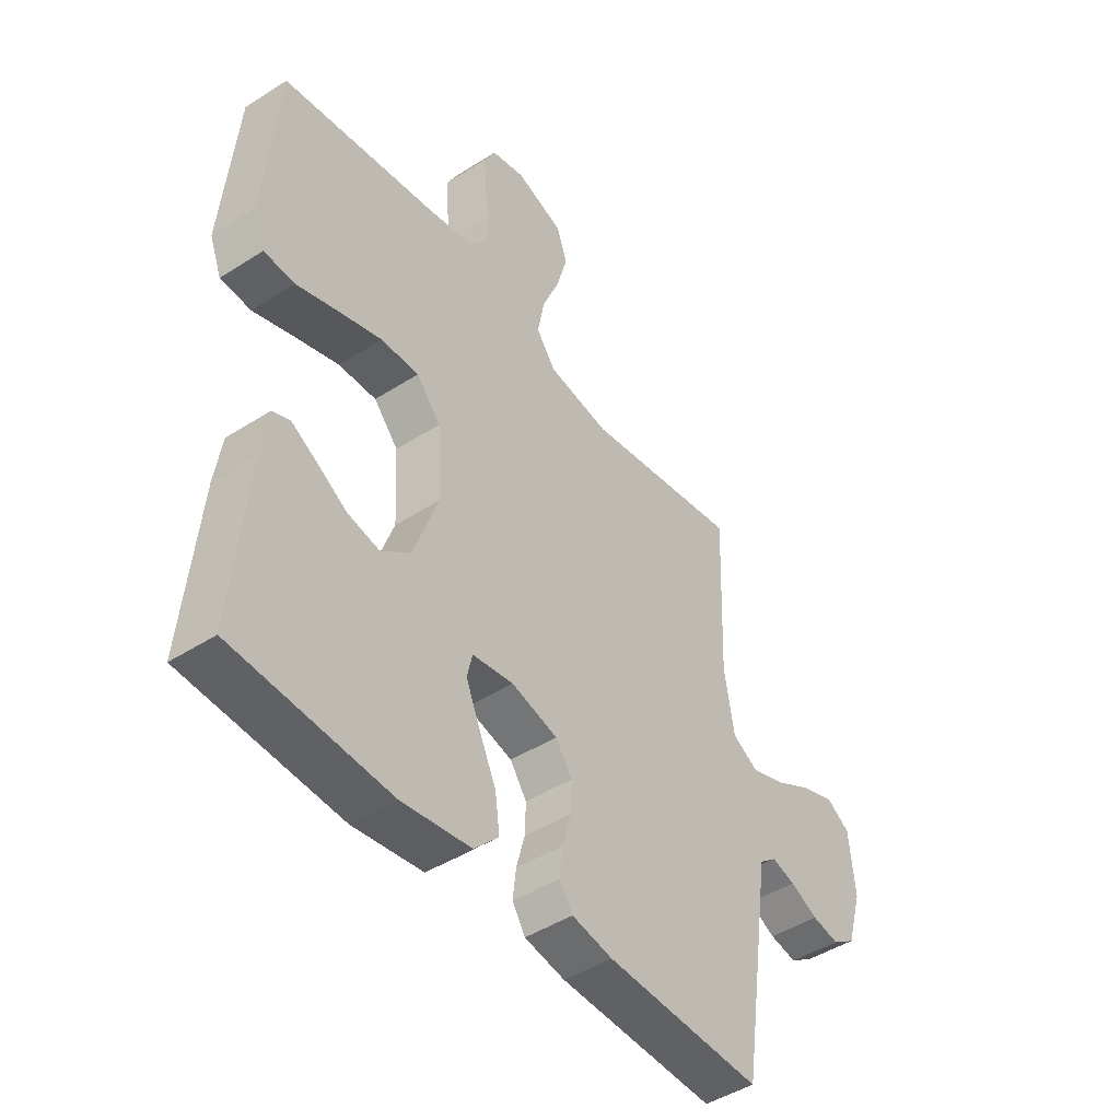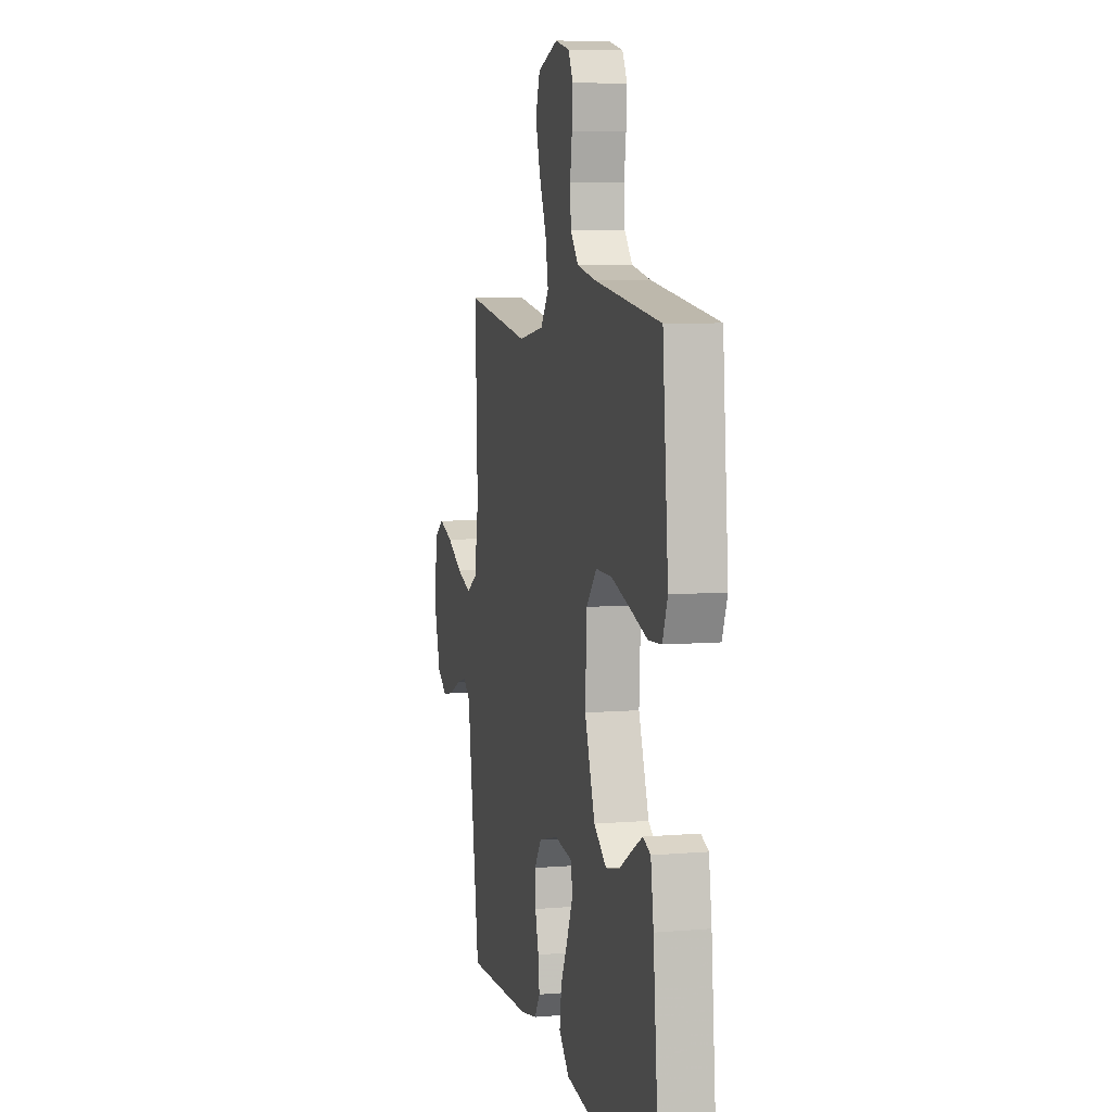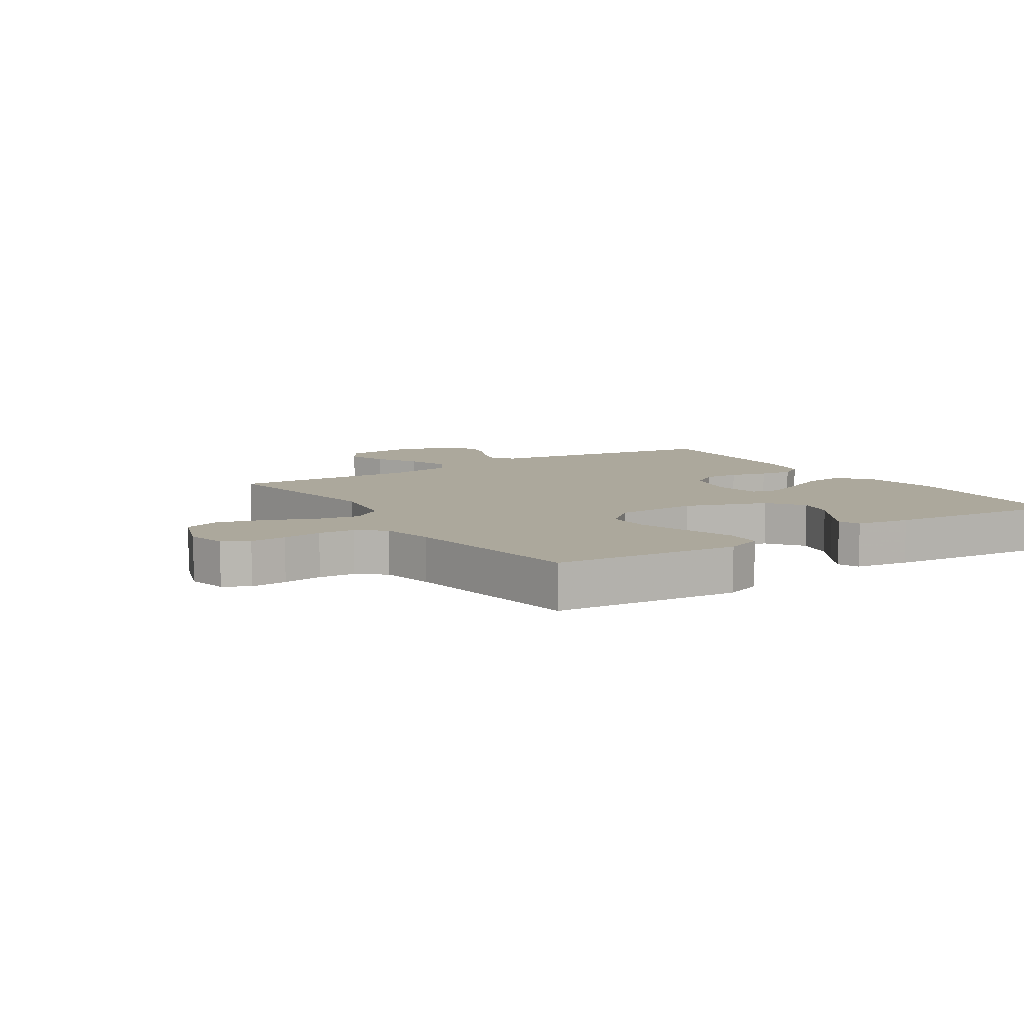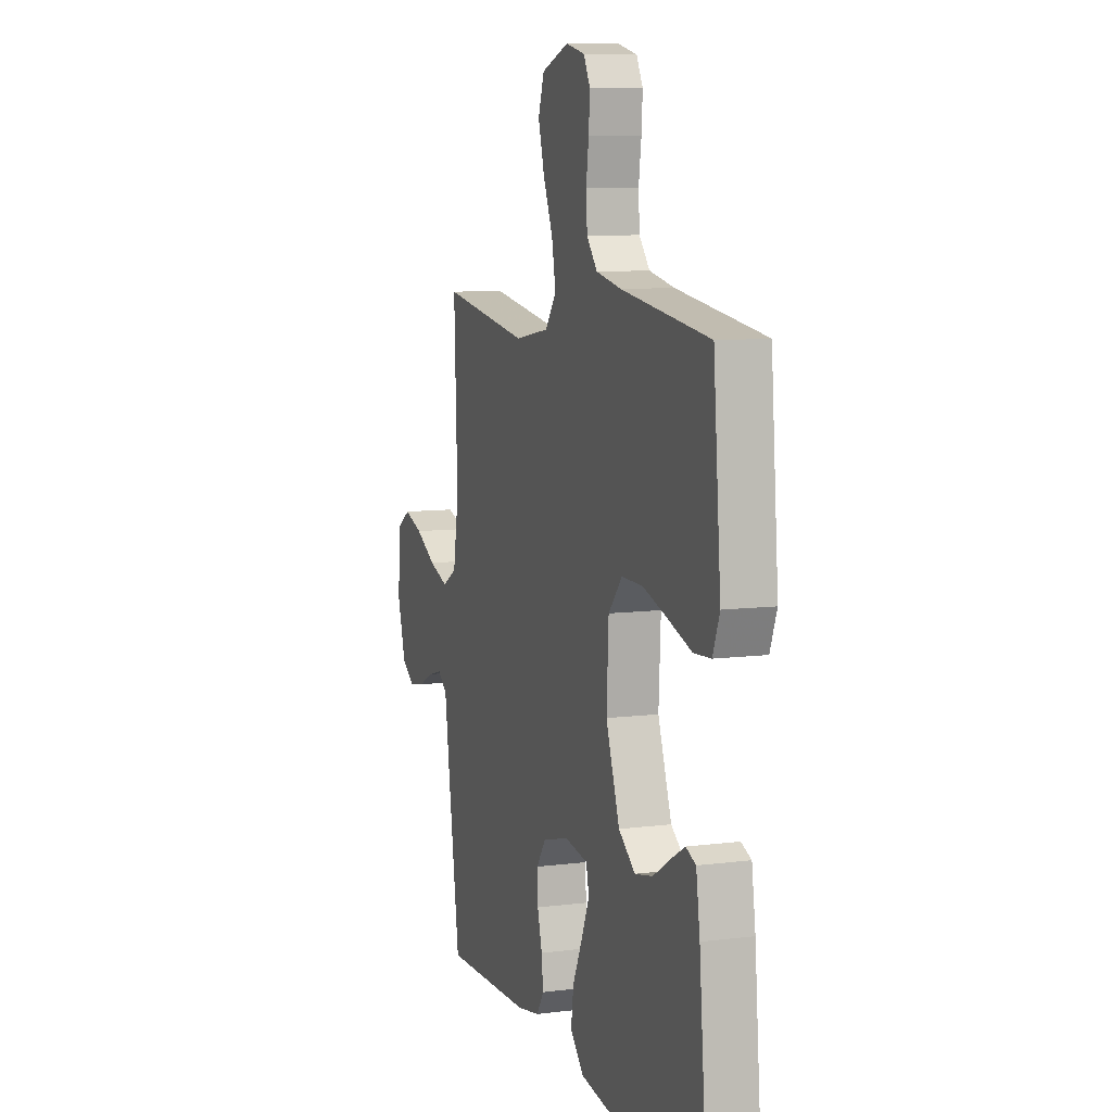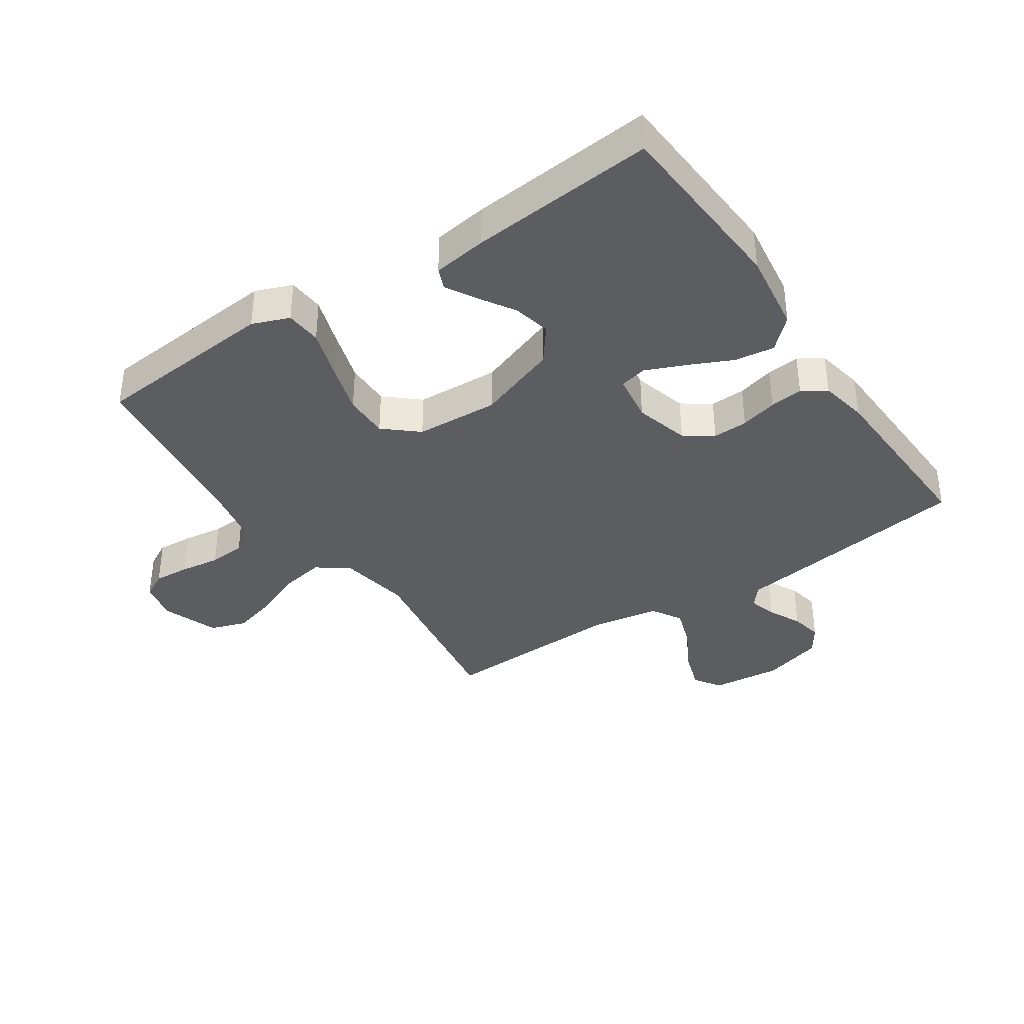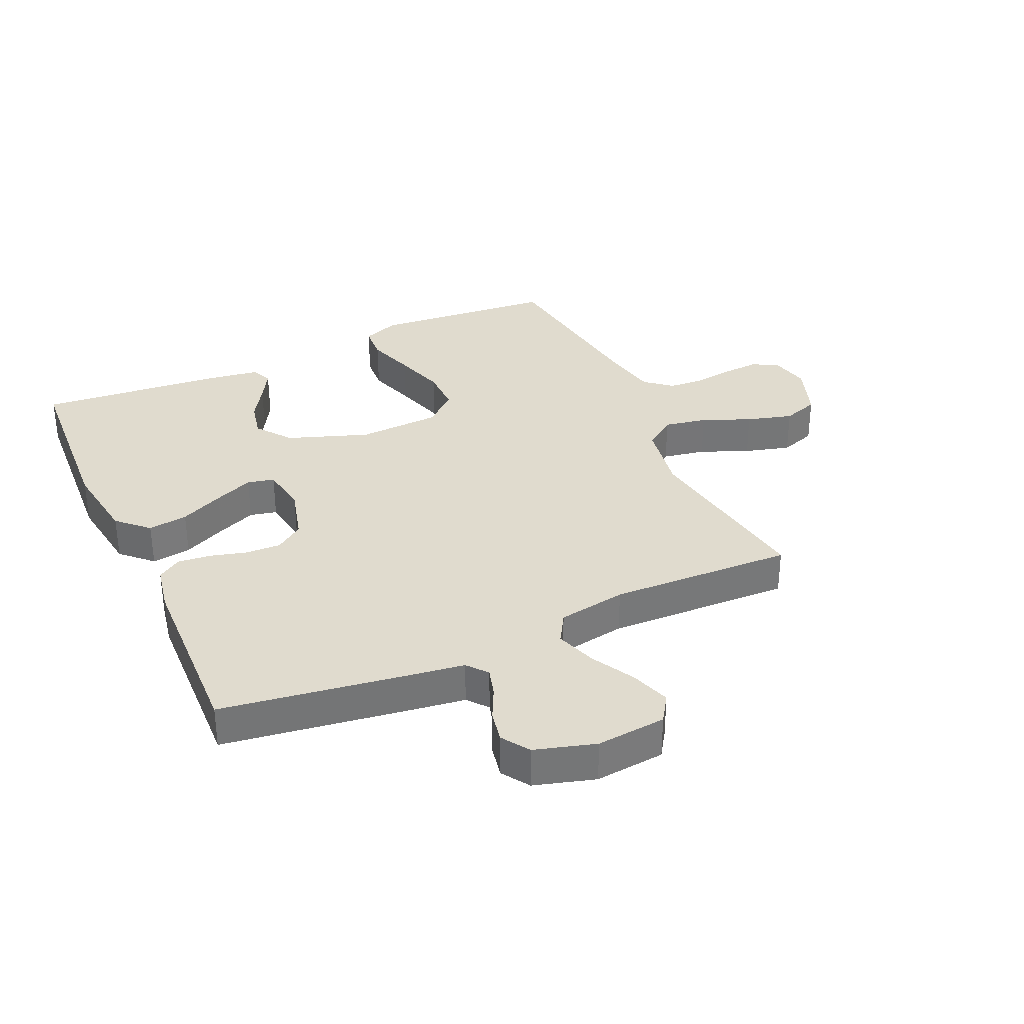
<metadata>
{"format":"obj","ext":"obj","renderer":"f3d","projection":"perspective","resolution":1024,"background":"white","views":[{"elev":-45.6,"azim":126.5,"up":"+Z"},{"elev":7.1,"azim":76.3,"up":"+Z"},{"elev":8.5,"azim":57.1,"up":"+Y"},{"elev":8.8,"azim":71.1,"up":"+Z"},{"elev":-37.0,"azim":124.0,"up":"+Y"},{"elev":33.7,"azim":-114.4,"up":"+Y"}]}
</metadata>
<code>
v -0.5 0.07 -0.5
v -0.544 0.07 -0.2
v -0.557 0.07 -0.107
v -0.59 0.07 -0.08
v -0.636 0.07 -0.093
v -0.689 0.07 -0.119
v -0.741 0.07 -0.129
v -0.786 0.07 -0.099
v -0.815 0.07 0
v -0.804 0.07 0.114
v -0.76 0.07 0.143
v -0.695 0.07 0.121
v -0.624 0.07 0.082
v -0.557 0.07 0.059
v -0.508 0.07 0.088
v -0.489 0.07 0.2
v -0.5 0.07 0.5
v -0.2 0.07 0.453
v -0.082 0.07 0.473
v -0.045 0.07 0.524
v -0.058 0.07 0.594
v -0.091 0.07 0.673
v -0.112 0.07 0.748
v -0.092 0.07 0.807
v 0 0.07 0.84
v 0.065 0.07 0.825
v 0.087 0.07 0.783
v 0.083 0.07 0.724
v 0.074 0.07 0.66
v 0.078 0.07 0.601
v 0.114 0.07 0.558
v 0.2 0.07 0.541
v 0.5 0.07 0.5
v 0.526 0.07 0.2
v 0.503 0.07 0.14
v 0.444 0.07 0.136
v 0.365 0.07 0.162
v 0.281 0.07 0.188
v 0.208 0.07 0.189
v 0.161 0.07 0.135
v 0.154 0.07 0
v 0.201 0.07 -0.132
v 0.258 0.07 -0.175
v 0.319 0.07 -0.162
v 0.377 0.07 -0.126
v 0.426 0.07 -0.098
v 0.46 0.07 -0.112
v 0.473 0.07 -0.2
v 0.5 0.07 -0.5
v 0.2 0.07 -0.518
v 0.067 0.07 -0.499
v 0.02 0.07 -0.45
v 0.029 0.07 -0.385
v 0.062 0.07 -0.314
v 0.089 0.07 -0.25
v 0.079 0.07 -0.206
v 0 0.07 -0.194
v -0.089 0.07 -0.218
v -0.121 0.07 -0.264
v -0.119 0.07 -0.321
v -0.103 0.07 -0.381
v -0.097 0.07 -0.435
v -0.122 0.07 -0.474
v -0.2 0.07 -0.489
v -0.5 0 -0.5
v -0.544 0 -0.2
v -0.557 0 -0.107
v -0.59 0 -0.08
v -0.636 0 -0.093
v -0.689 0 -0.119
v -0.741 0 -0.129
v -0.786 0 -0.099
v -0.815 0 0
v -0.804 0 0.114
v -0.76 0 0.143
v -0.695 0 0.121
v -0.624 0 0.082
v -0.557 0 0.059
v -0.508 0 0.088
v -0.489 0 0.2
v -0.5 0 0.5
v -0.2 0 0.453
v -0.082 0 0.473
v -0.045 0 0.524
v -0.058 0 0.594
v -0.091 0 0.673
v -0.112 0 0.748
v -0.092 0 0.807
v 0 0 0.84
v 0.065 0 0.825
v 0.087 0 0.783
v 0.083 0 0.724
v 0.074 0 0.66
v 0.078 0 0.601
v 0.114 0 0.558
v 0.2 0 0.541
v 0.5 0 0.5
v 0.526 0 0.2
v 0.503 0 0.14
v 0.444 0 0.136
v 0.365 0 0.162
v 0.281 0 0.188
v 0.208 0 0.189
v 0.161 0 0.135
v 0.154 0 0
v 0.201 0 -0.132
v 0.258 0 -0.175
v 0.319 0 -0.162
v 0.377 0 -0.126
v 0.426 0 -0.098
v 0.46 0 -0.112
v 0.473 0 -0.2
v 0.5 0 -0.5
v 0.2 0 -0.518
v 0.067 0 -0.499
v 0.02 0 -0.45
v 0.029 0 -0.385
v 0.062 0 -0.314
v 0.089 0 -0.25
v 0.079 0 -0.206
v 0 0 -0.194
v -0.089 0 -0.218
v -0.121 0 -0.264
v -0.119 0 -0.321
v -0.103 0 -0.381
v -0.097 0 -0.435
v -0.122 0 -0.474
v -0.2 0 -0.489
f 60 61 62 63
f 59 60 63 64
f 51 52 53 54
f 51 54 55
f 50 51 55
f 49 50 55 56
f 44 45 46 47
f 44 47 48 49
f 34 35 36 37
f 32 33 34 37
f 31 32 37 38
f 30 31 38 39
f 26 27 28 29
f 24 25 26 29
f 24 29 30
f 21 22 23 24
f 20 21 24 30
f 19 20 30 39
f 16 17 18
f 15 16 18 19
f 10 11 12 13
f 10 13 14
f 9 10 14
f 8 9 14
f 5 6 7 8
f 4 5 8 14
f 3 4 14 15
f 59 64 1 2
f 58 59 2 3
f 57 58 3 15
f 56 57 15 19
f 43 44 49
f 42 43 49 56
f 41 42 56 19
f 19 39 40
f 19 40 41
f 127 126 125 124
f 128 127 124 123
f 118 117 116 115
f 119 118 115
f 119 115 114
f 120 119 114 113
f 111 110 109 108
f 113 112 111 108
f 101 100 99 98
f 101 98 97 96
f 102 101 96 95
f 103 102 95 94
f 93 92 91 90
f 93 90 89 88
f 94 93 88
f 88 87 86 85
f 94 88 85 84
f 103 94 84 83
f 82 81 80
f 83 82 80 79
f 77 76 75 74
f 78 77 74
f 78 74 73
f 78 73 72
f 72 71 70 69
f 78 72 69 68
f 79 78 68 67
f 66 65 128 123
f 67 66 123 122
f 79 67 122 121
f 83 79 121 120
f 113 108 107
f 120 113 107 106
f 83 120 106 105
f 104 103 83
f 105 104 83
f 1 65 66 2
f 2 66 67 3
f 3 67 68 4
f 4 68 69 5
f 5 69 70 6
f 6 70 71 7
f 7 71 72 8
f 8 72 73 9
f 9 73 74 10
f 10 74 75 11
f 11 75 76 12
f 12 76 77 13
f 13 77 78 14
f 14 78 79 15
f 15 79 80 16
f 16 80 81 17
f 17 81 82 18
f 18 82 83 19
f 19 83 84 20
f 20 84 85 21
f 21 85 86 22
f 22 86 87 23
f 23 87 88 24
f 24 88 89 25
f 25 89 90 26
f 26 90 91 27
f 27 91 92 28
f 28 92 93 29
f 29 93 94 30
f 30 94 95 31
f 31 95 96 32
f 32 96 97 33
f 33 97 98 34
f 34 98 99 35
f 35 99 100 36
f 36 100 101 37
f 37 101 102 38
f 38 102 103 39
f 39 103 104 40
f 40 104 105 41
f 41 105 106 42
f 42 106 107 43
f 43 107 108 44
f 44 108 109 45
f 45 109 110 46
f 46 110 111 47
f 47 111 112 48
f 48 112 113 49
f 49 113 114 50
f 50 114 115 51
f 51 115 116 52
f 52 116 117 53
f 53 117 118 54
f 54 118 119 55
f 55 119 120 56
f 56 120 121 57
f 57 121 122 58
f 58 122 123 59
f 59 123 124 60
f 60 124 125 61
f 61 125 126 62
f 62 126 127 63
f 63 127 128 64
f 64 128 65 1

</code>
